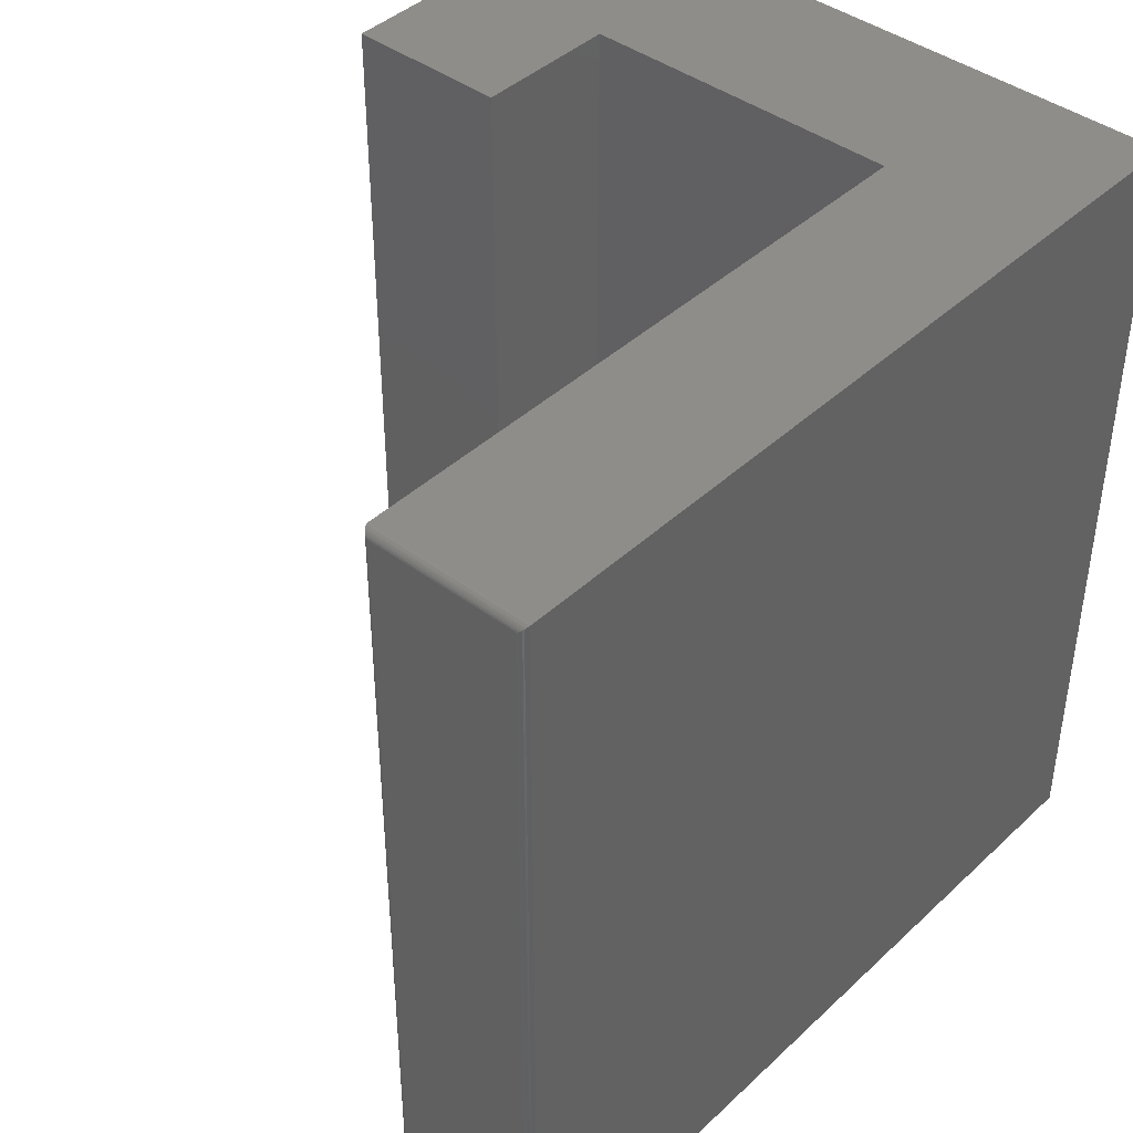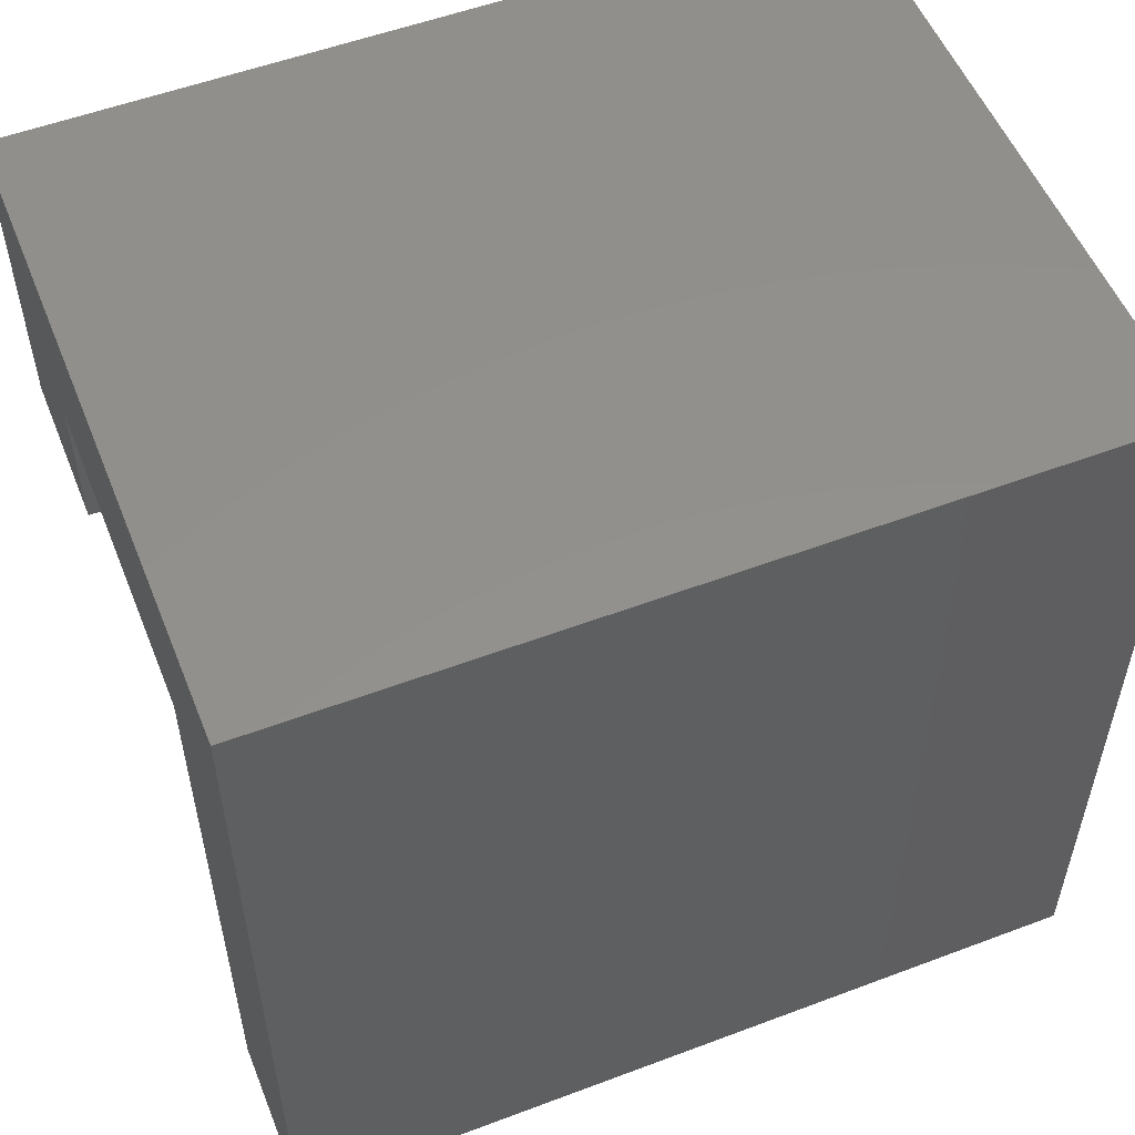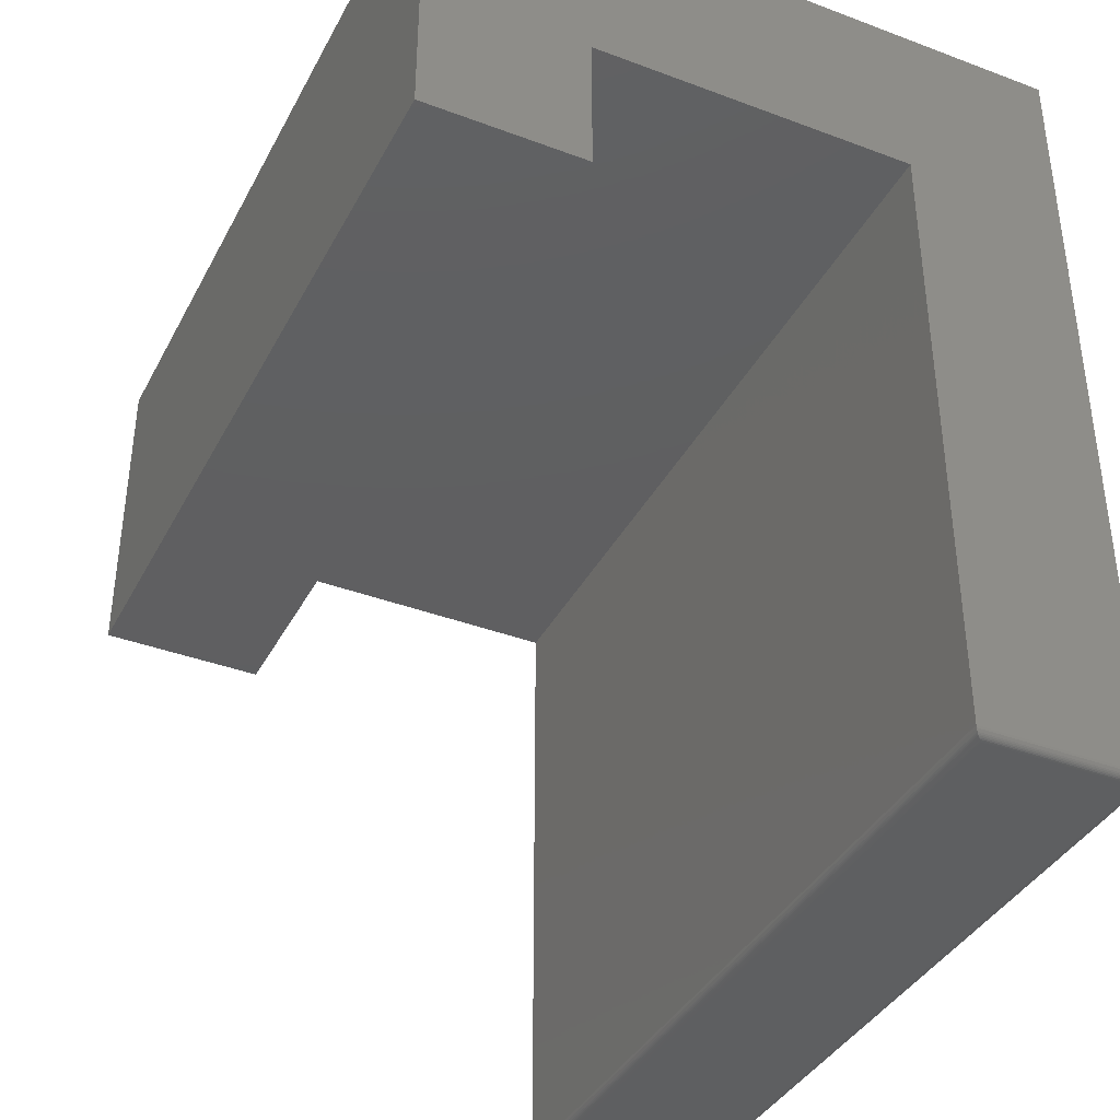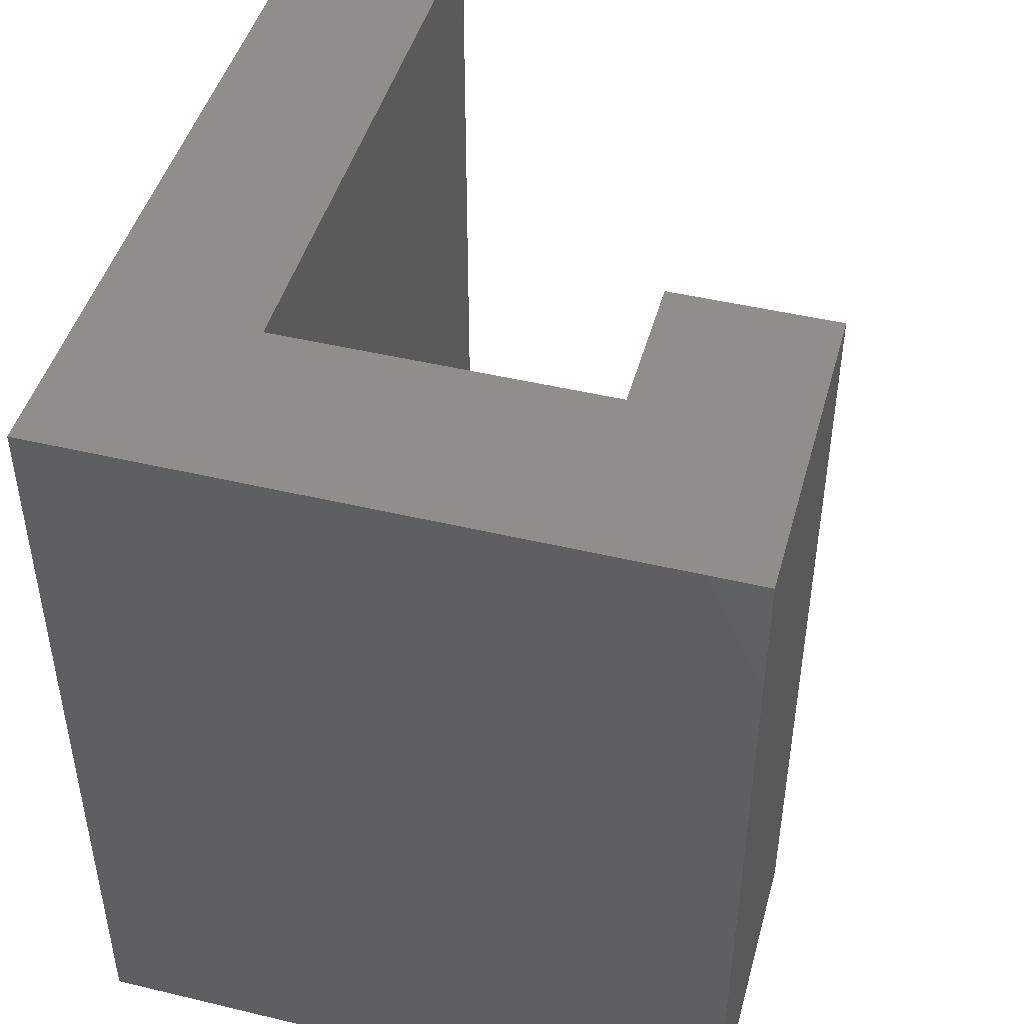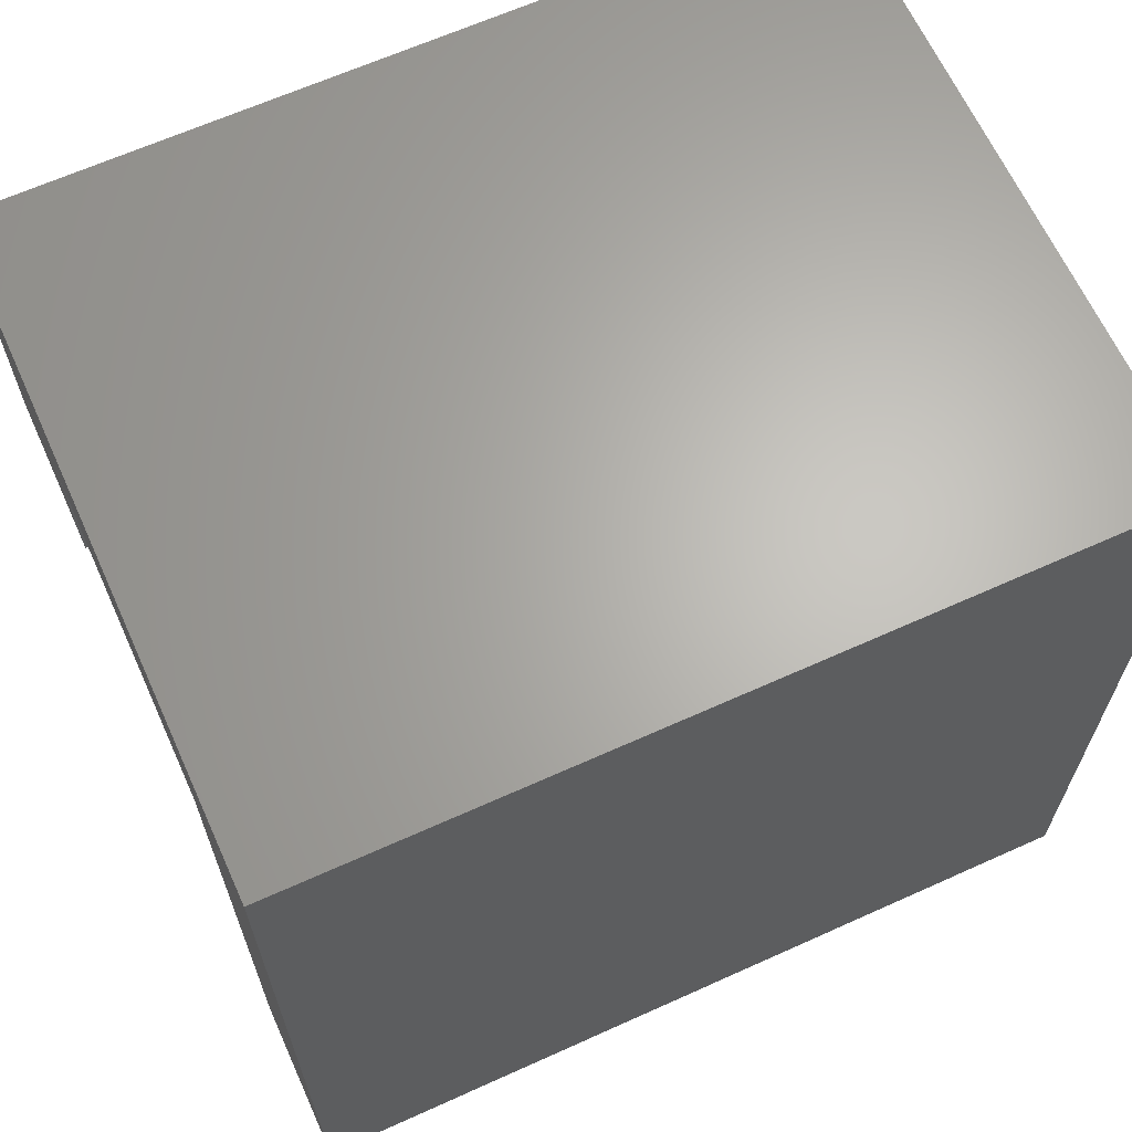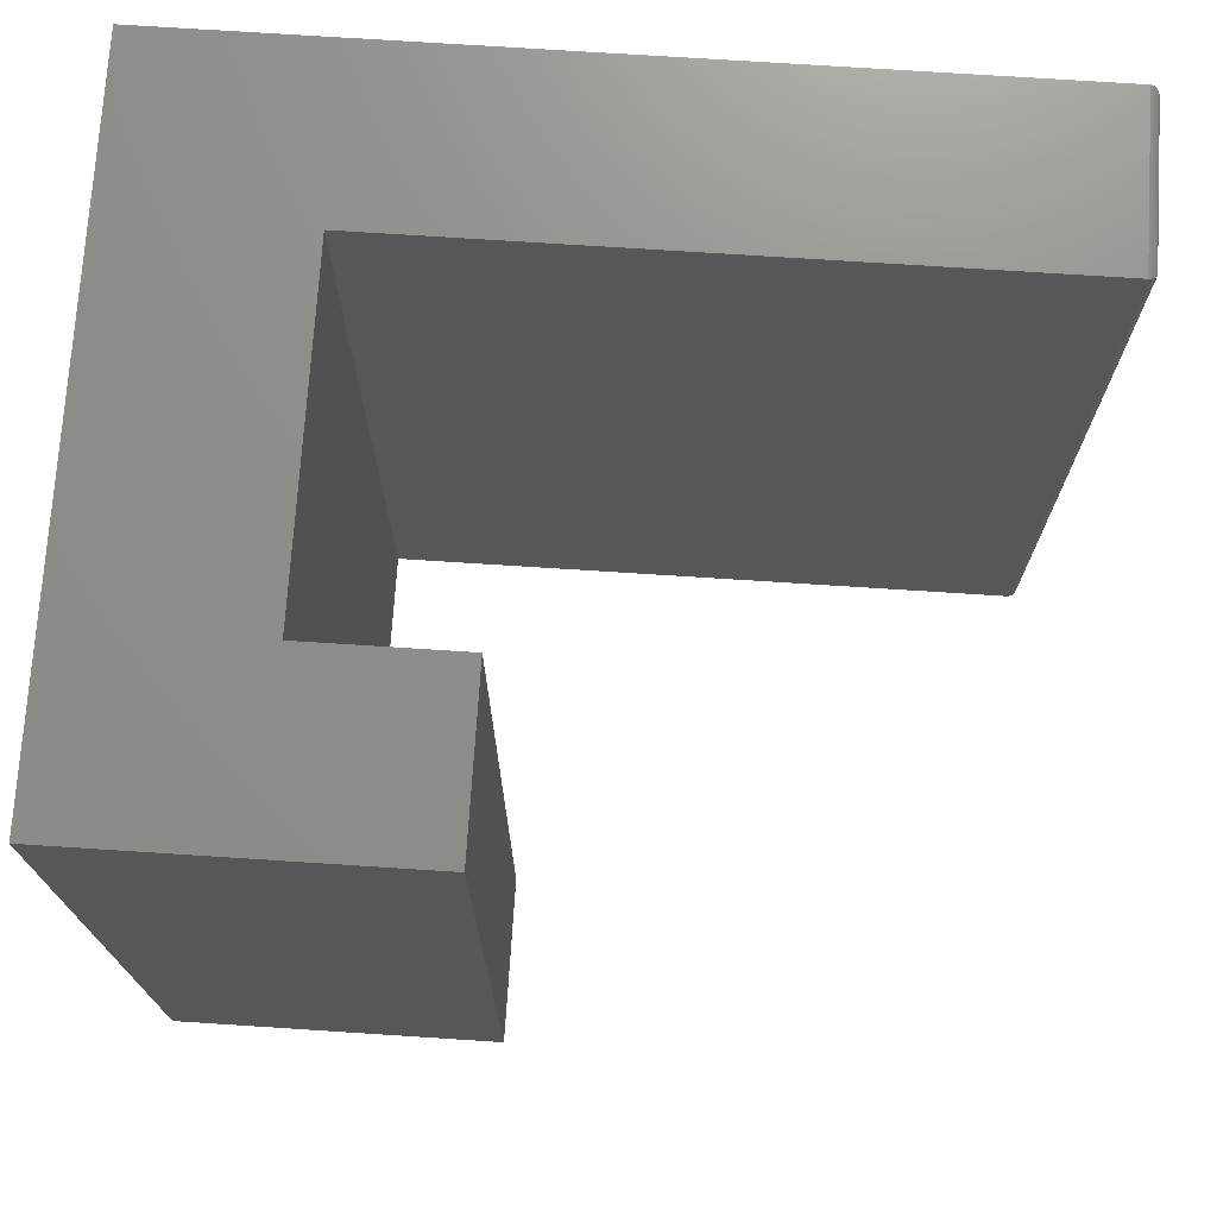
<metadata>
{"format":"stl","ext":"stl","renderer":"f3d","projection":"perspective","resolution":1024,"background":"white","views":[{"elev":41.9,"azim":-138.1,"up":"+Y"},{"elev":54.1,"azim":-111.8,"up":"+Z"},{"elev":-38.4,"azim":154.6,"up":"+Z"},{"elev":45.9,"azim":15.3,"up":"+Y"},{"elev":65.1,"azim":-114.4,"up":"+Z"},{"elev":73.1,"azim":93.7,"up":"+Y"}]}
</metadata>
<code>
# stl→obj: 48 verts, 92 faces
v 4.784e-19 -0.75 0.007812
v 0.15 -0.75 0.007812
v 4.592e-17 -0.75 0.75
v 0.15 -0.75 0.5842
v 0.6 -0.75 0.75
v 0.45 -0.75 0.5842
v 0.6 -0.75 0.45
v 0.45 -0.75 0.45
v 4.592e-17 0 0.75
v 0.15 0 0.007812
v -1.34e-17 0 0.007812
v 0.15 0 0.5842
v 0.6 0 0.75
v 0.45 0 0.5842
v 0.6 0 0.45
v 0.45 0 0.45
v 0.007812 -0.007812 -4.784e-19
v 0.1422 -0.007812 -8.706e-18
v 0.007812 -0.7422 -4.784e-19
v 0.1422 -0.7422 -8.706e-18
v 0.1434 -0.006565 0.0001002
v 0.1434 -0.7434 0.0001002
v 0.1497 -0.0003152 0.005616
v 0.1486 -0.7486 0.003342
v 0.1486 -0.001405 0.003342
v 0.1478 -0.7478 0.002368
v 0.1478 -0.00221 0.002368
v 0.1468 -0.7468 0.001539
v 0.1468 -0.003156 0.001539
v 0.1458 -0.7458 0.0008761
v 0.1458 -0.004218 0.0008761
v 0.1446 -0.7446 0.0003889
v 0.1446 -0.005378 0.0003889
v 0.1497 -0.7497 0.005616
v 0.006565 -0.006565 0.0001002
v 0.0003152 -0.0003152 0.005616
v 0.001405 -0.001405 0.003342
v 0.00221 -0.00221 0.002368
v 0.003156 -0.003156 0.001539
v 0.004218 -0.004218 0.0008761
v 0.005378 -0.005372 0.0003889
v 0.006565 -0.7434 0.0001002
v 0.005372 -0.7446 0.0003889
v 0.004218 -0.7458 0.0008761
v 0.003156 -0.7468 0.001539
v 0.00221 -0.7478 0.002368
v 0.001405 -0.7486 0.003342
v 0.0003152 -0.7497 0.005616
f 1 2 3
f 3 2 4
f 3 4 5
f 5 4 6
f 5 6 7
f 7 6 8
f 9 10 11
f 10 9 12
f 12 9 13
f 12 13 14
f 14 13 15
f 14 15 16
f 9 11 3
f 3 11 1
f 10 12 2
f 2 12 4
f 17 18 19
f 19 18 20
f 20 21 22
f 20 18 21
f 23 24 25
f 24 26 25
f 25 26 27
f 26 28 27
f 27 28 29
f 28 30 29
f 29 30 31
f 30 32 31
f 31 32 33
f 32 22 33
f 33 22 21
f 10 2 23
f 23 2 34
f 23 34 24
f 18 35 21
f 18 17 35
f 36 25 37
f 25 27 37
f 37 27 38
f 27 29 38
f 38 29 39
f 29 31 39
f 39 31 40
f 31 33 40
f 40 33 41
f 33 21 41
f 41 21 35
f 11 10 36
f 36 10 23
f 36 23 25
f 17 42 35
f 17 19 42
f 42 43 35
f 35 43 41
f 43 44 41
f 41 44 40
f 44 45 40
f 40 45 39
f 45 46 39
f 39 46 38
f 46 47 38
f 38 47 37
f 47 48 37
f 1 11 48
f 48 11 36
f 48 36 37
f 19 22 42
f 19 20 22
f 22 32 42
f 42 32 43
f 32 30 43
f 43 30 44
f 30 28 44
f 44 28 45
f 28 26 45
f 45 26 46
f 26 24 46
f 46 24 47
f 24 34 47
f 2 1 34
f 34 1 48
f 34 48 47
f 13 9 5
f 5 9 3
f 15 13 7
f 7 13 5
f 16 15 8
f 8 15 7
f 14 16 6
f 6 16 8
f 12 14 4
f 4 14 6

</code>
